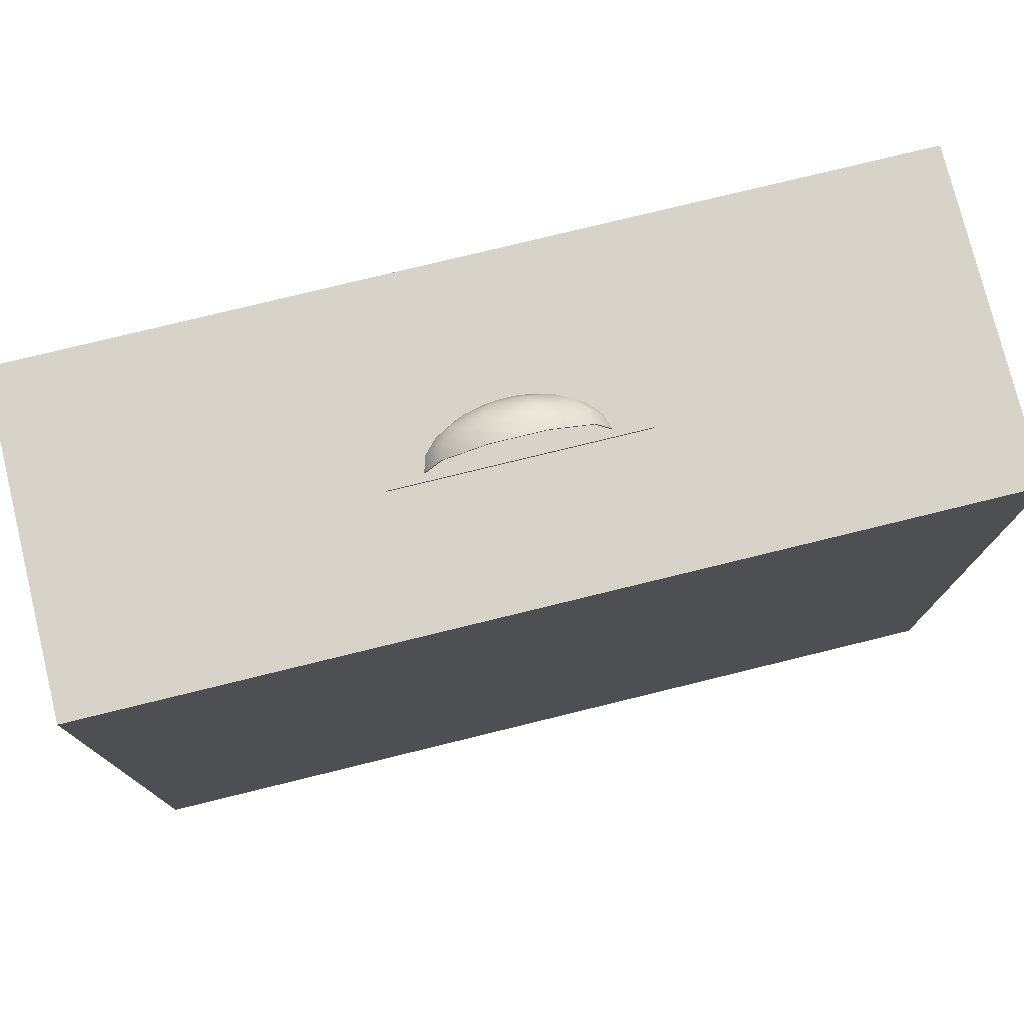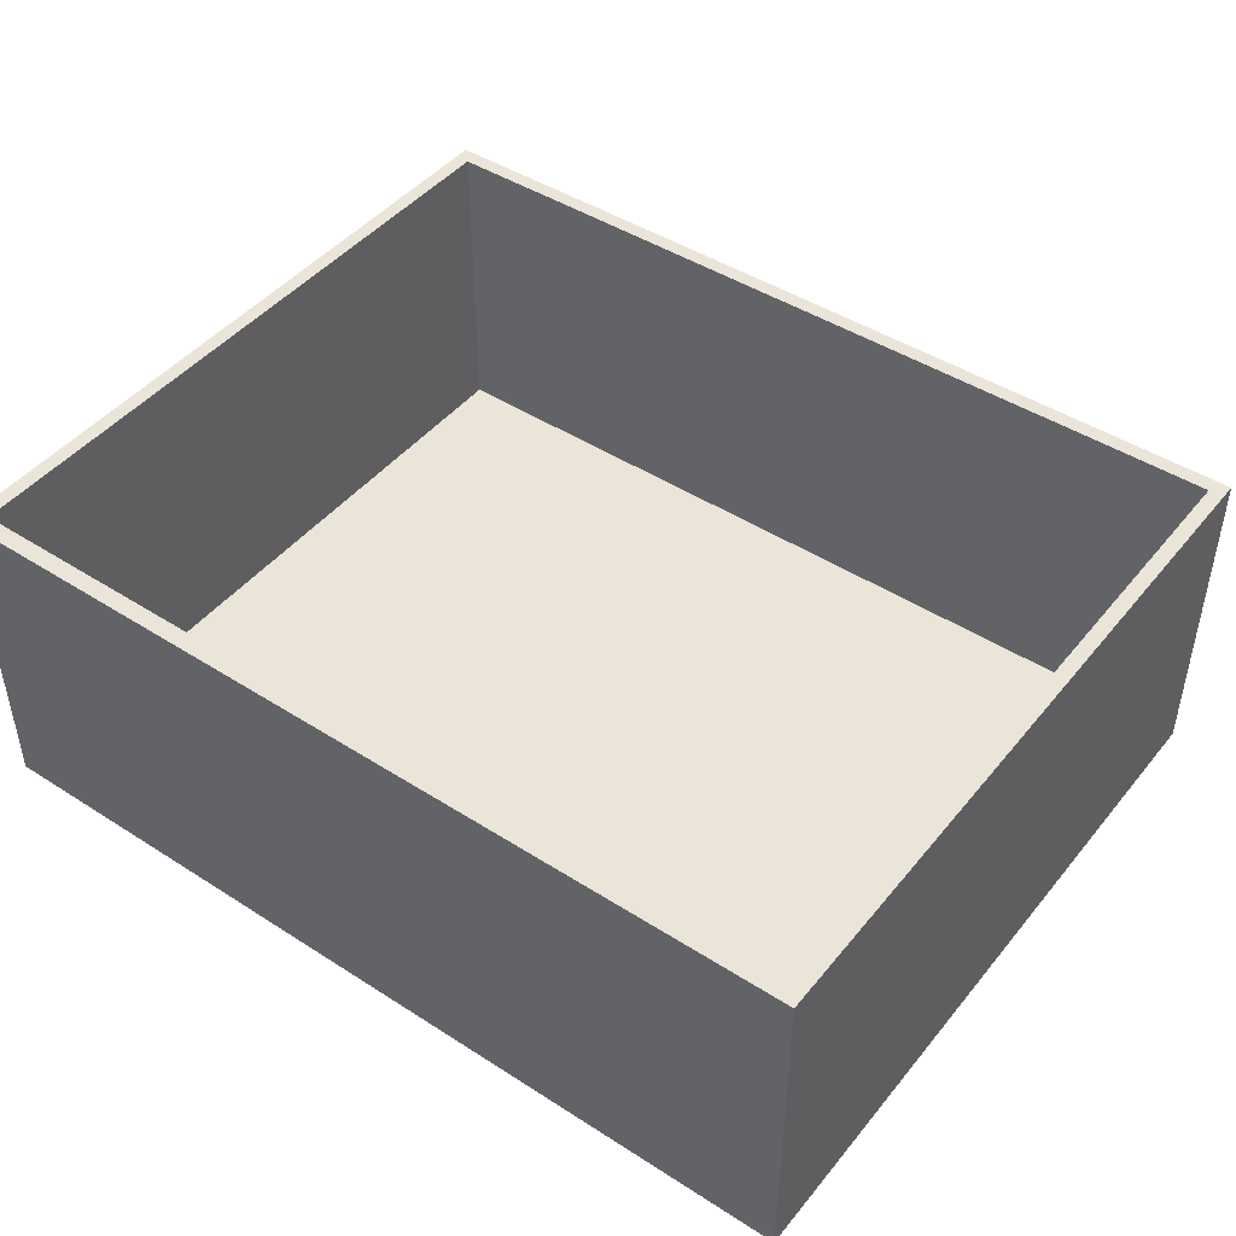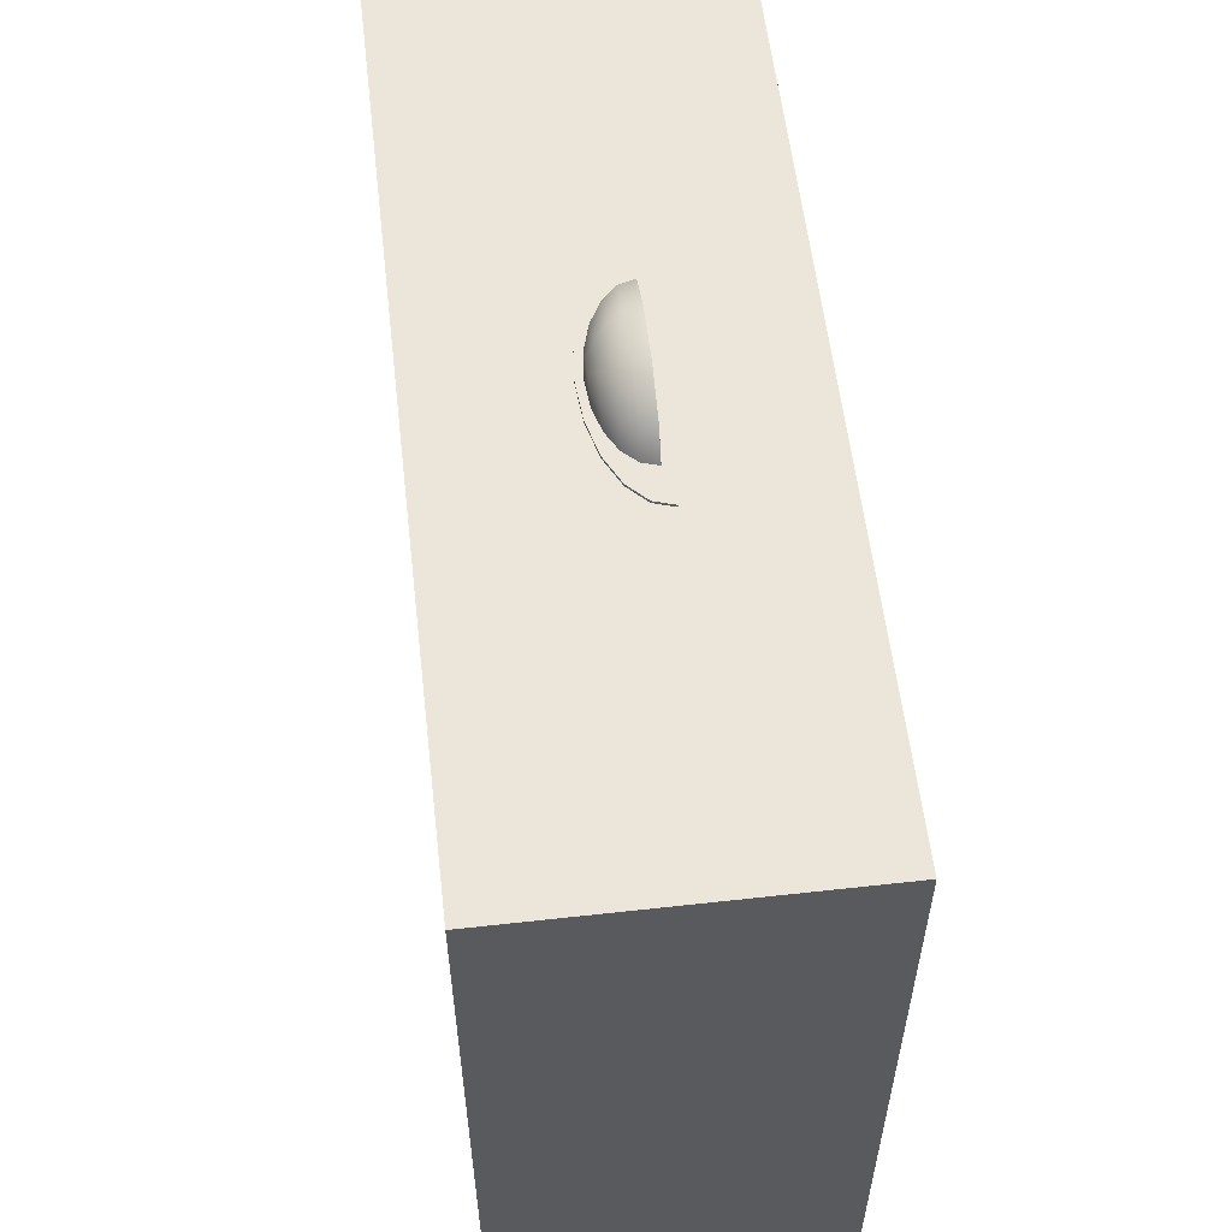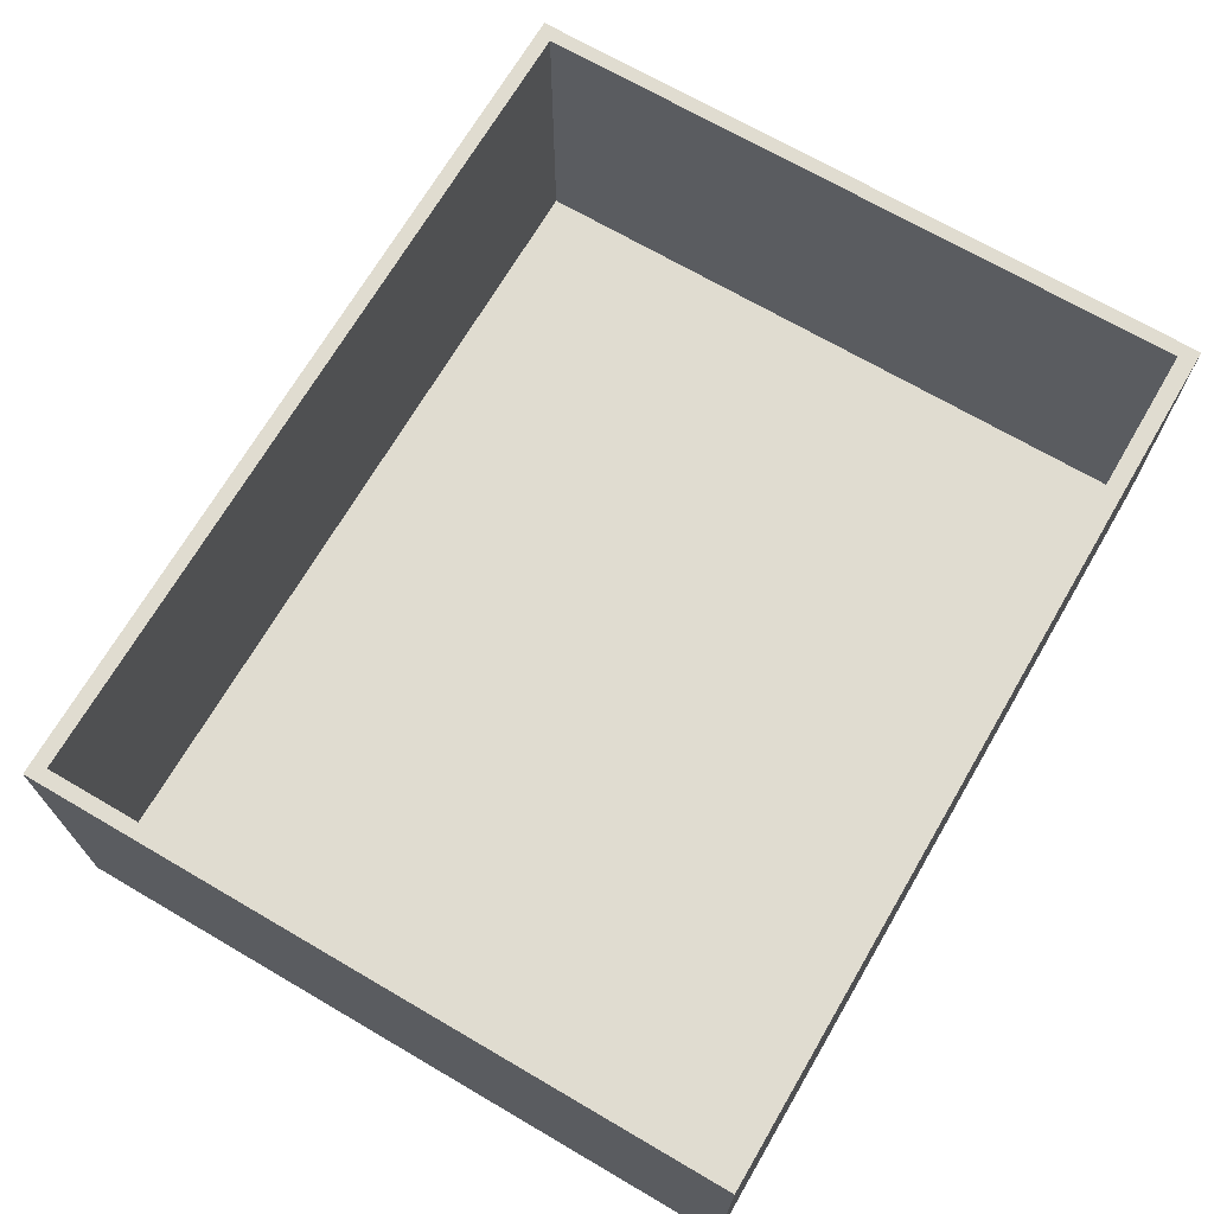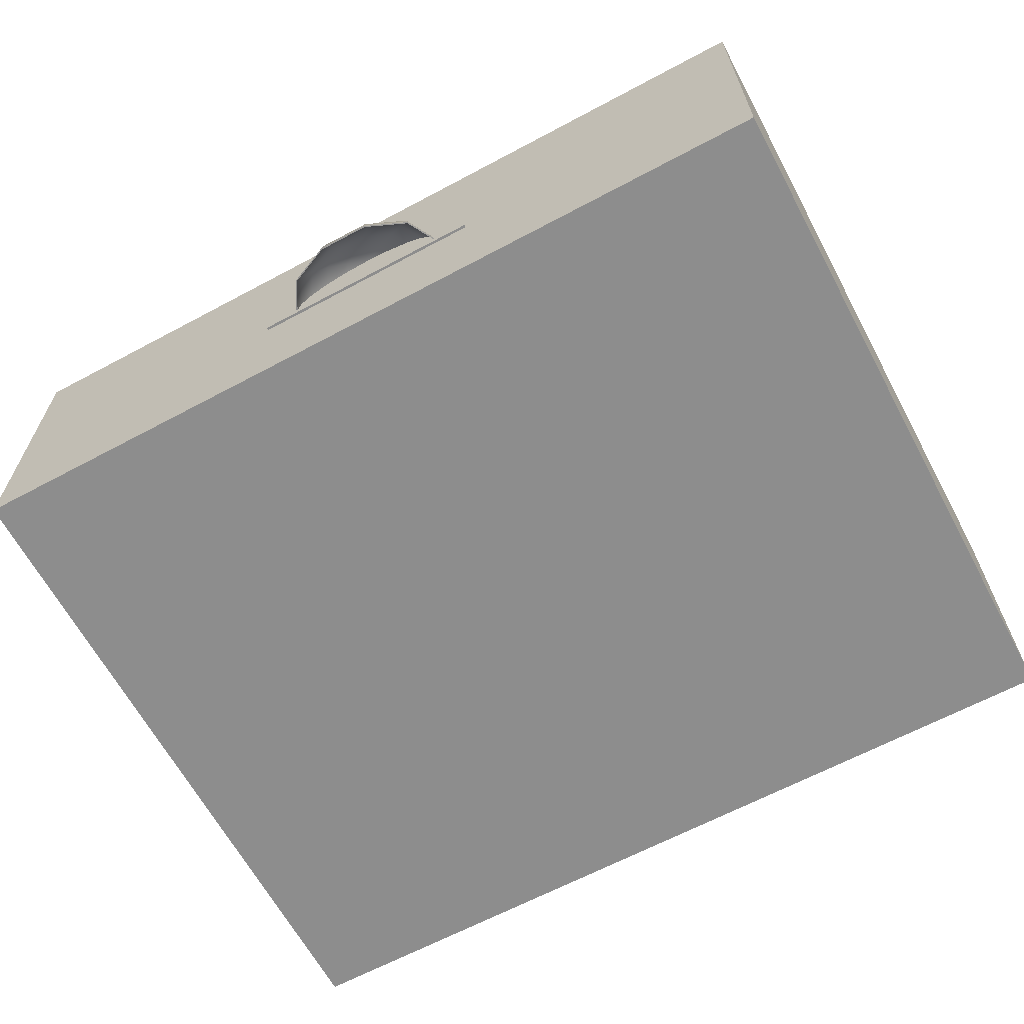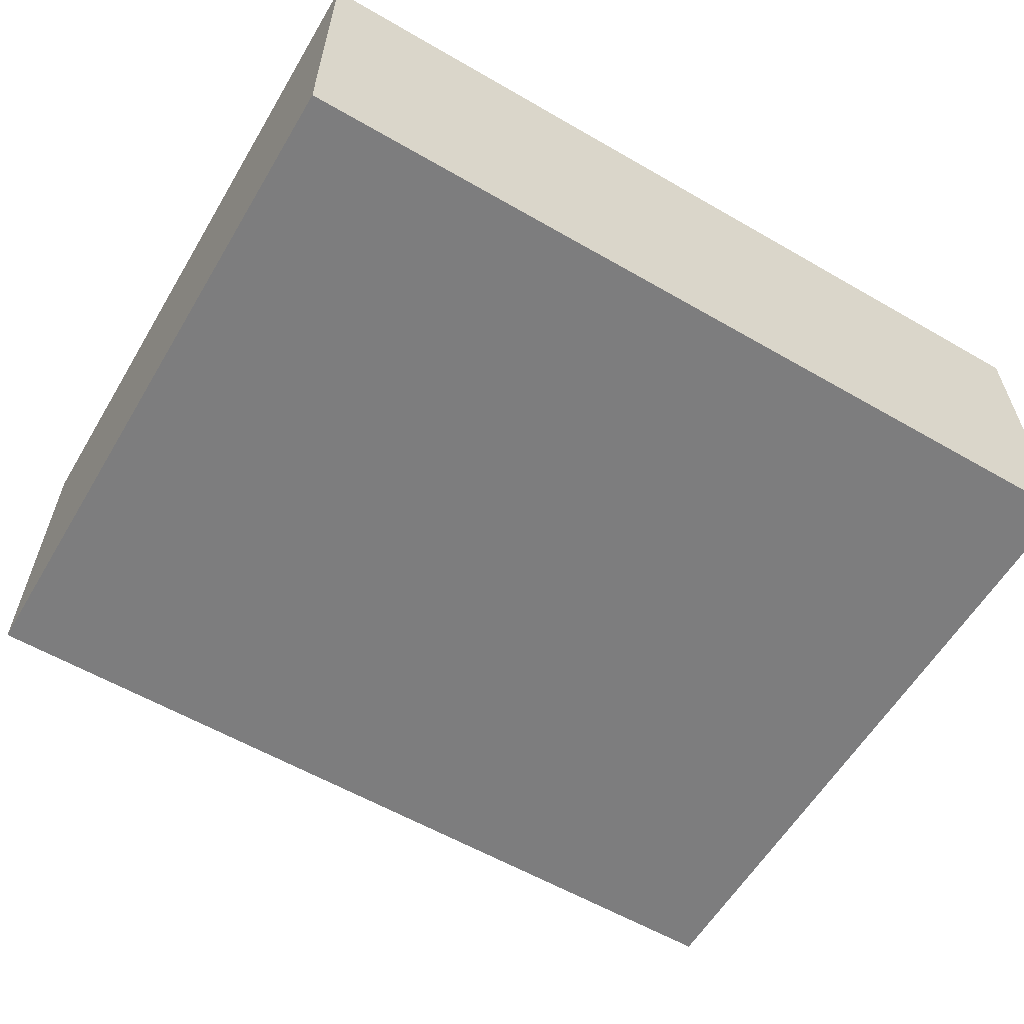
<metadata>
{"format":"obj","ext":"obj","renderer":"f3d","projection":"perspective","resolution":1024,"background":"white","views":[{"elev":76.7,"azim":-13.8,"up":"+Z"},{"elev":45.3,"azim":-143.5,"up":"+Y"},{"elev":57.3,"azim":-96.6,"up":"+Z"},{"elev":69.7,"azim":120.3,"up":"+Y"},{"elev":-64.6,"azim":28.3,"up":"+Y"},{"elev":-59.2,"azim":149.3,"up":"+Y"}]}
</metadata>
<code>
g default
v -6.041 2.475 -2.012
v -0.6041 2.475 -2.012
v -0.6041 4.5 -2.012
v -6.041 4.5 -2.012
v -6.041 2.475 2.345
v -0.6041 2.475 2.345
v -0.6041 4.5 2.345
v -6.041 4.5 2.345
v -5.95 4.5 -1.907
v -0.6947 4.5 -1.907
v -5.95 4.5 2.251
v -0.6947 4.5 2.251
v -5.95 2.597 -1.907
v -0.6947 2.597 -1.907
v -5.95 2.597 2.251
v -0.6947 2.597 2.251
v -2.611 3.413 2.333
v -2.717 3.522 2.333
v -2.883 3.607 2.333
v -3.091 3.662 2.333
v -3.323 3.681 2.333
v -3.554 3.662 2.333
v -3.762 3.607 2.333
v -3.928 3.522 2.333
v -4.034 3.413 2.333
v -4.07 3.294 2.333
v -2.575 3.294 2.333
v -2.611 3.413 2.361
v -2.717 3.522 2.361
v -2.883 3.607 2.361
v -3.091 3.662 2.361
v -3.323 3.681 2.361
v -3.554 3.662 2.361
v -3.762 3.607 2.361
v -3.928 3.522 2.361
v -4.034 3.413 2.361
v -4.07 3.294 2.361
v -2.575 3.294 2.361
v -3.323 3.294 2.333
v -3.323 3.294 2.361
v -3.841 3.342 2.356
v -3.742 3.342 2.534
v -3.483 3.342 2.644
v -3.162 3.342 2.644
v -2.903 3.342 2.534
v -2.805 3.342 2.356
v -3.815 3.431 2.356
v -3.721 3.431 2.525
v -3.475 3.431 2.63
v -3.17 3.431 2.63
v -2.924 3.431 2.525
v -2.83 3.431 2.356
v -3.742 3.511 2.356
v -3.662 3.511 2.5
v -3.452 3.511 2.589
v -3.193 3.511 2.589
v -2.983 3.511 2.5
v -2.903 3.511 2.356
v -3.627 3.575 2.356
v -3.569 3.575 2.461
v -3.417 3.575 2.525
v -3.228 3.575 2.525
v -3.076 3.575 2.461
v -3.018 3.575 2.356
v -3.483 3.616 2.356
v -3.452 3.616 2.411
v -3.372 3.616 2.445
v -3.273 3.616 2.445
v -3.193 3.616 2.411
v -3.162 3.616 2.356
v -3.323 3.63 2.356
v -3.848 3.343 2.358
v -3.746 3.342 2.54
v -3.484 3.342 2.652
v -3.161 3.342 2.652
v -2.899 3.342 2.54
v -2.797 3.343 2.358
v -3.822 3.434 2.358
v -3.726 3.434 2.531
v -3.476 3.433 2.637
v -3.169 3.433 2.637
v -2.919 3.434 2.531
v -2.823 3.434 2.358
v -3.746 3.517 2.357
v -3.665 3.517 2.504
v -3.453 3.516 2.595
v -3.192 3.516 2.595
v -2.98 3.517 2.504
v -2.899 3.517 2.357
v -3.63 3.582 2.357
v -3.571 3.582 2.463
v -3.417 3.581 2.53
v -3.228 3.581 2.53
v -3.074 3.582 2.463
v -3.015 3.582 2.357
v -3.484 3.624 2.356
v -3.453 3.624 2.412
v -3.372 3.623 2.447
v -3.273 3.623 2.447
v -3.192 3.624 2.412
v -3.161 3.624 2.356
v -3.323 3.638 2.356
g polySurface10
f 6 7 8 5
f 1 4 3 2
f 1 2 6 5
f 2 3 7 6
f 14 13 15 16
f 4 1 5 8
f 3 4 9 10
f 4 8 11 9
f 8 7 12 11
f 7 3 10 12
f 10 9 13 14
f 9 11 15 13
f 11 12 16 15
f 12 10 14 16
f 17 18 29 28
f 18 19 30 29
f 19 20 31 30
f 20 21 32 31
f 21 22 33 32
f 22 23 34 33
f 23 24 35 34
f 24 25 36 35
f 25 26 37 36
f 27 17 28 38
f 18 17 39
f 19 18 39
f 20 19 39
f 21 20 39
f 22 21 39
f 23 22 39
f 24 23 39
f 25 24 39
f 26 25 39
f 17 27 39
f 28 29 40
f 29 30 40
f 30 31 40
f 31 32 40
f 32 33 40
f 33 34 40
f 34 35 40
f 35 36 40
f 36 37 40
f 38 28 40
f 26 39 40 37
f 39 27 38 40
f 78 72 73 79
f 79 73 74 80
f 80 74 75 81
f 81 75 76 82
f 82 76 77 83
f 84 78 79 85
f 85 79 80 86
f 86 80 81 87
f 87 81 82 88
f 88 82 83 89
f 90 84 85 91
f 91 85 86 92
f 92 86 87 93
f 93 87 88 94
f 94 88 89 95
f 96 90 91 97
f 97 91 92 98
f 98 92 93 99
f 99 93 94 100
f 100 94 95 101
f 97 102 96
f 98 102 97
f 99 102 98
f 100 102 99
f 101 102 100
f 48 42 41 47
f 49 43 42 48
f 50 44 43 49
f 51 45 44 50
f 52 46 45 51
f 54 48 47 53
f 55 49 48 54
f 56 50 49 55
f 57 51 50 56
f 58 52 51 57
f 60 54 53 59
f 61 55 54 60
f 62 56 55 61
f 63 57 56 62
f 64 58 57 63
f 66 60 59 65
f 67 61 60 66
f 68 62 61 67
f 69 63 62 68
f 70 64 63 69
f 71 66 65
f 71 67 66
f 71 68 67
f 71 69 68
f 71 70 69
f 72 41 42 73
f 73 42 43 74
f 74 43 44 75
f 75 44 45 76
f 76 45 46 77
f 77 46 52 83
f 72 78 47 41
f 83 52 58 89
f 78 84 53 47
f 89 58 64 95
f 84 90 59 53
f 95 64 70 101
f 90 96 65 59
f 101 70 71 102
f 96 102 71 65

</code>
